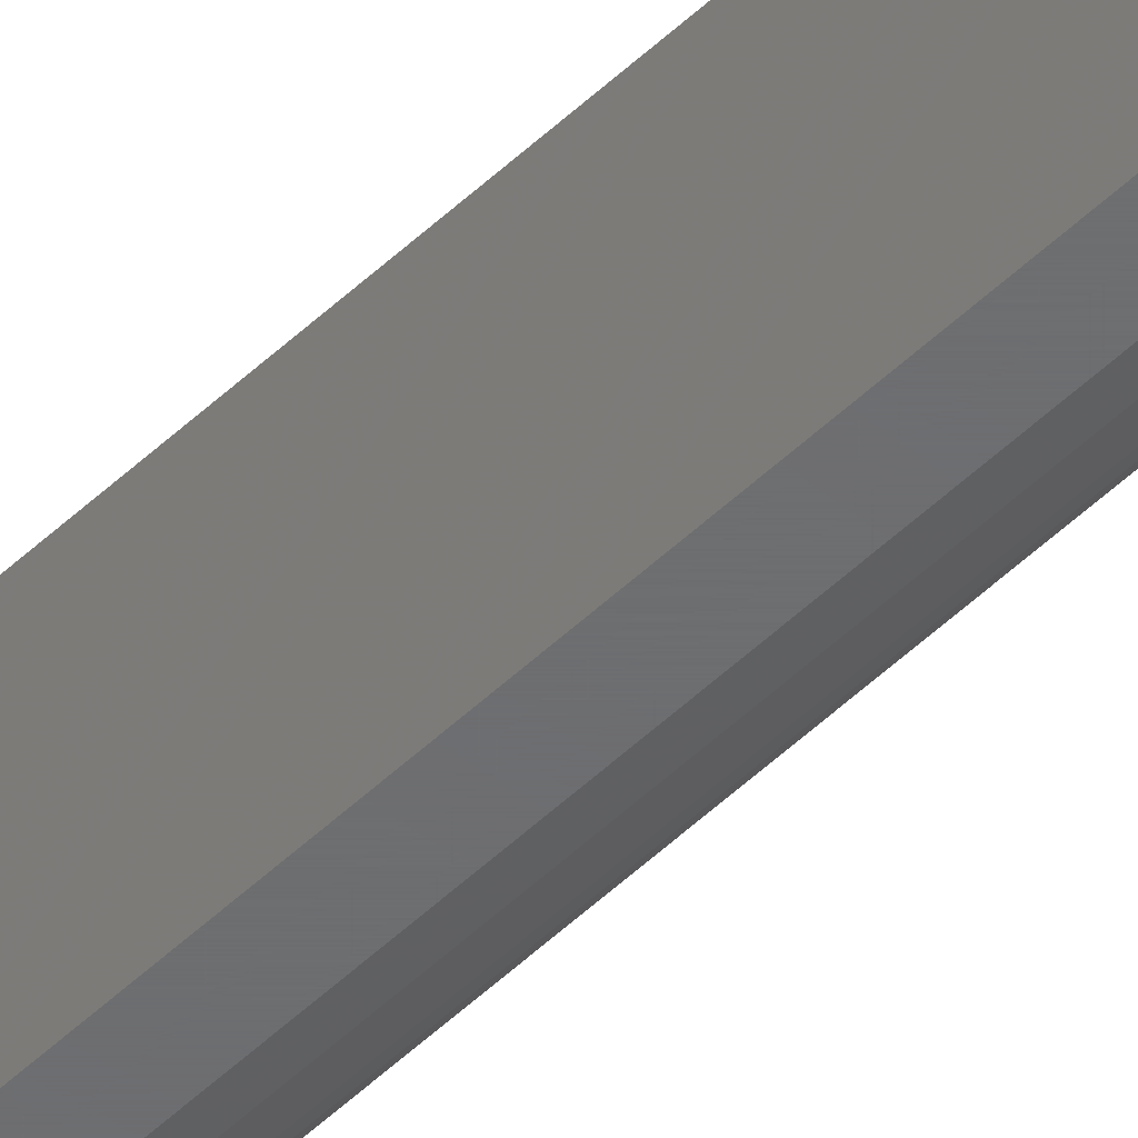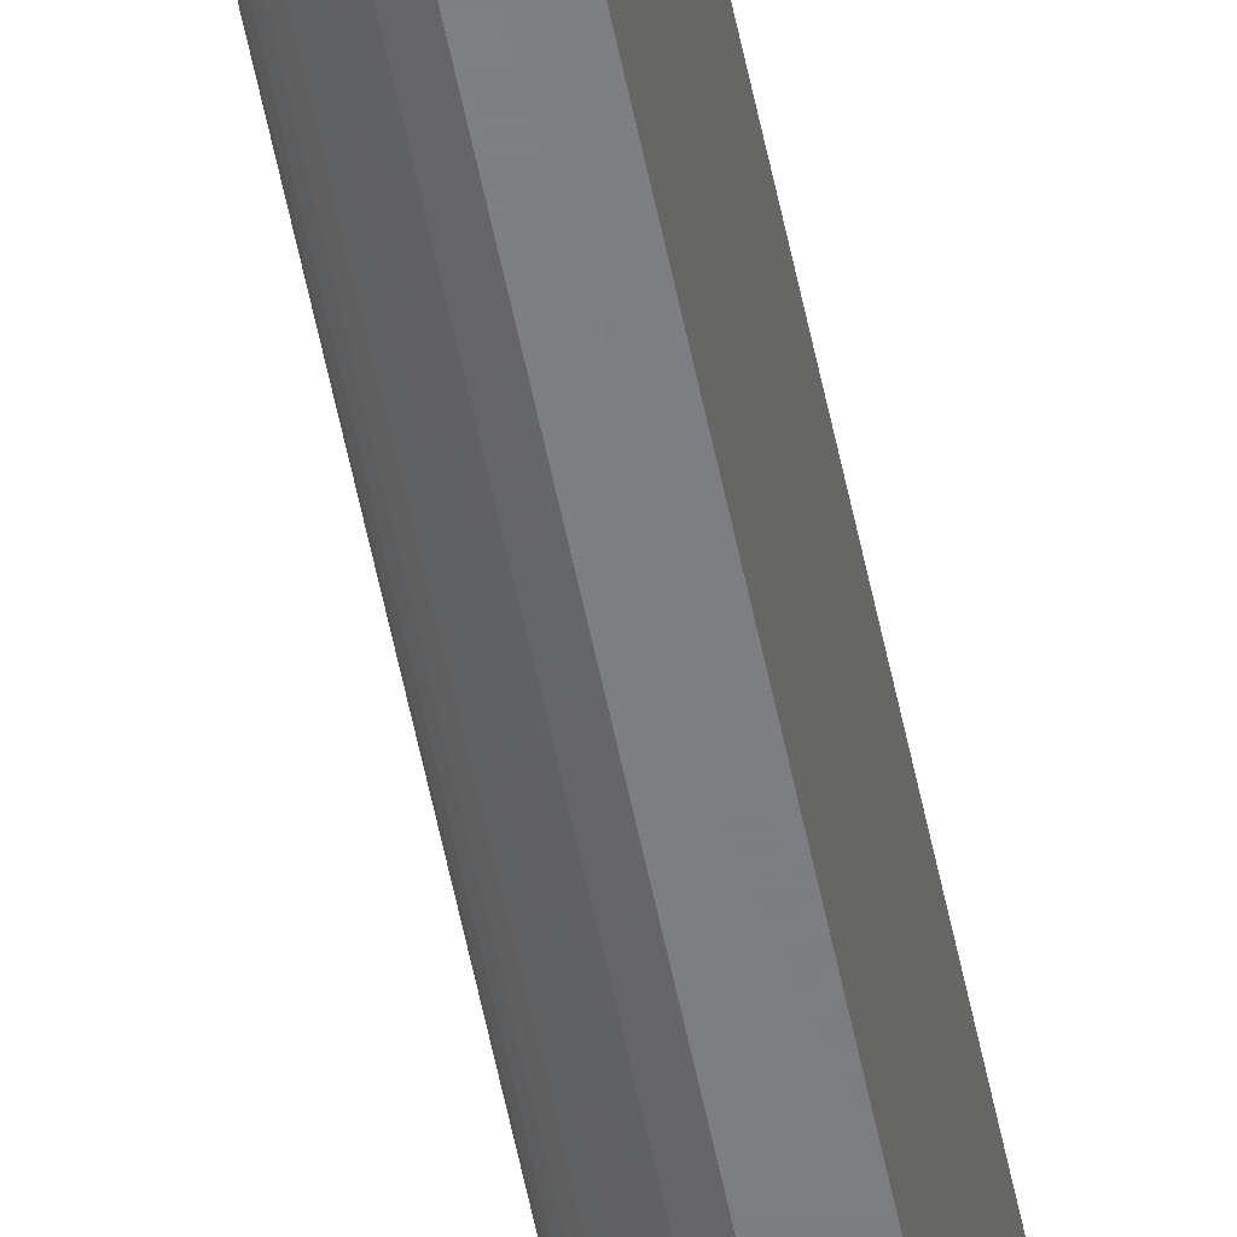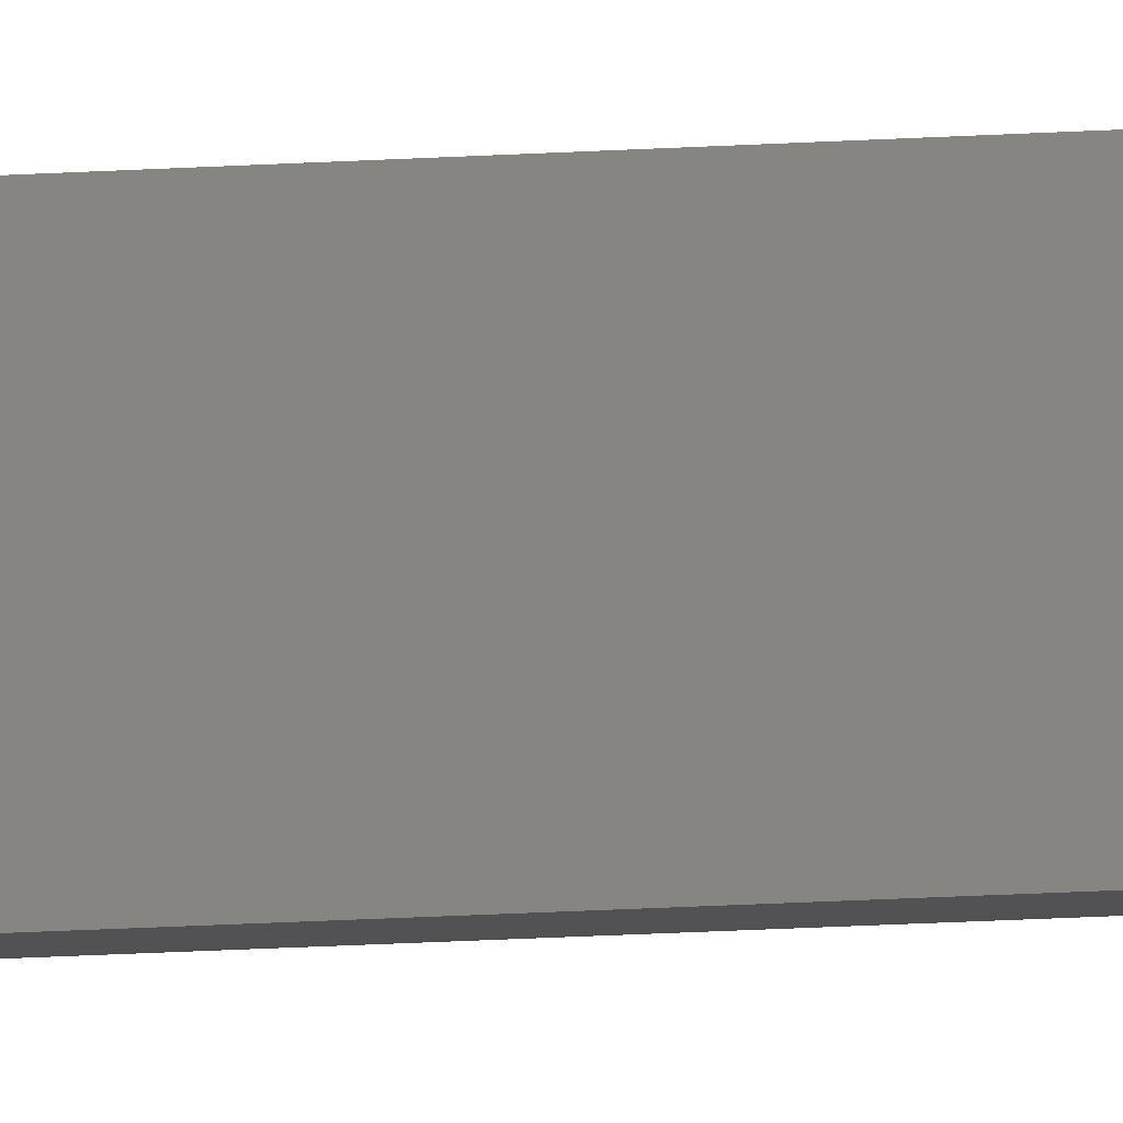
<metadata>
{"format":"stl","ext":"stl","renderer":"f3d","projection":"perspective","resolution":1024,"background":"white","views":[{"elev":-48.4,"azim":137.1,"up":"+Z"},{"elev":-51.7,"azim":10.7,"up":"+Z"},{"elev":-9.4,"azim":103.6,"up":"+Z"}]}
</metadata>
<code>
# stl→obj: 42 verts, 80 faces
v -0.006826 -0.7422 0.006826
v -0.006726 -0.7434 -0.008071
v -0.006726 -0.7434 0.008067
v -0.006826 -0.7422 0.0001645
v -0.006826 -0.7422 -0.006826
v -0.006432 -0.7446 -0.009274
v -0.006432 -0.7446 0.009274
v -0.00595 -0.7458 -0.01042
v -0.00595 -0.7458 0.01042
v -0.005287 -0.7468 -0.01148
v -0.005287 -0.7468 0.01148
v -0.004458 -0.7478 -0.01243
v -0.004458 -0.7478 0.01243
v -0.003484 -0.7486 -0.01323
v -0.003484 -0.7486 0.01323
v -0.00121 -0.7497 -0.01432
v 0.0009868 -0.75 -0.01464
v 0.0009868 -0.75 0.01464
v -0.00121 -0.7497 0.01432
v -0.006826 0.7422 -0.006826
v -0.006726 0.7434 0.008071
v -0.006726 0.7434 -0.008067
v -0.006826 0.7422 0.0001645
v -0.00121 0.7497 0.01432
v -0.003484 0.7486 -0.01323
v -0.003484 0.7486 0.01323
v -0.004458 0.7478 -0.01243
v -0.004458 0.7478 0.01243
v -0.005287 0.7468 -0.01148
v -0.005287 0.7468 0.01148
v -0.00595 0.7458 -0.01042
v -0.00595 0.7458 0.01042
v -0.006432 0.7446 -0.009274
v -0.006432 0.7446 0.009274
v -0.006826 0.7422 0.006826
v 0.0009868 0.75 0.01464
v 0.0009868 0.75 -0.01464
v -0.00121 0.7497 -0.01432
v 0.006661 -0.75 -0.01464
v 0.006661 -0.75 0.01464
v 0.006661 0.75 -0.01464
v 0.006661 0.75 0.01464
f 1 2 3
f 1 4 2
f 5 2 4
f 2 6 3
f 3 6 7
f 6 8 7
f 7 8 9
f 8 10 9
f 9 10 11
f 10 12 11
f 11 12 13
f 12 14 13
f 13 14 15
f 14 16 15
f 17 18 16
f 16 18 19
f 16 19 15
f 20 21 22
f 20 23 21
f 24 25 26
f 25 27 26
f 26 27 28
f 27 29 28
f 28 29 30
f 29 31 30
f 30 31 32
f 31 33 32
f 32 33 34
f 33 22 34
f 34 22 21
f 35 21 23
f 36 37 24
f 24 37 38
f 24 38 25
f 17 39 18
f 18 39 40
f 37 36 41
f 41 36 42
f 23 20 4
f 4 20 5
f 35 23 1
f 1 23 4
f 42 36 40
f 40 36 18
f 37 41 17
f 17 41 39
f 5 22 2
f 5 20 22
f 38 14 25
f 14 12 25
f 25 12 27
f 12 10 27
f 27 10 29
f 10 8 29
f 29 8 31
f 8 6 31
f 31 6 33
f 6 2 33
f 33 2 22
f 37 17 38
f 38 17 16
f 38 16 14
f 35 3 21
f 35 1 3
f 3 7 21
f 21 7 34
f 7 9 34
f 34 9 32
f 9 11 32
f 32 11 30
f 11 13 30
f 30 13 28
f 13 15 28
f 28 15 26
f 15 19 26
f 18 36 19
f 19 36 24
f 19 24 26
f 41 42 39
f 39 42 40

</code>
